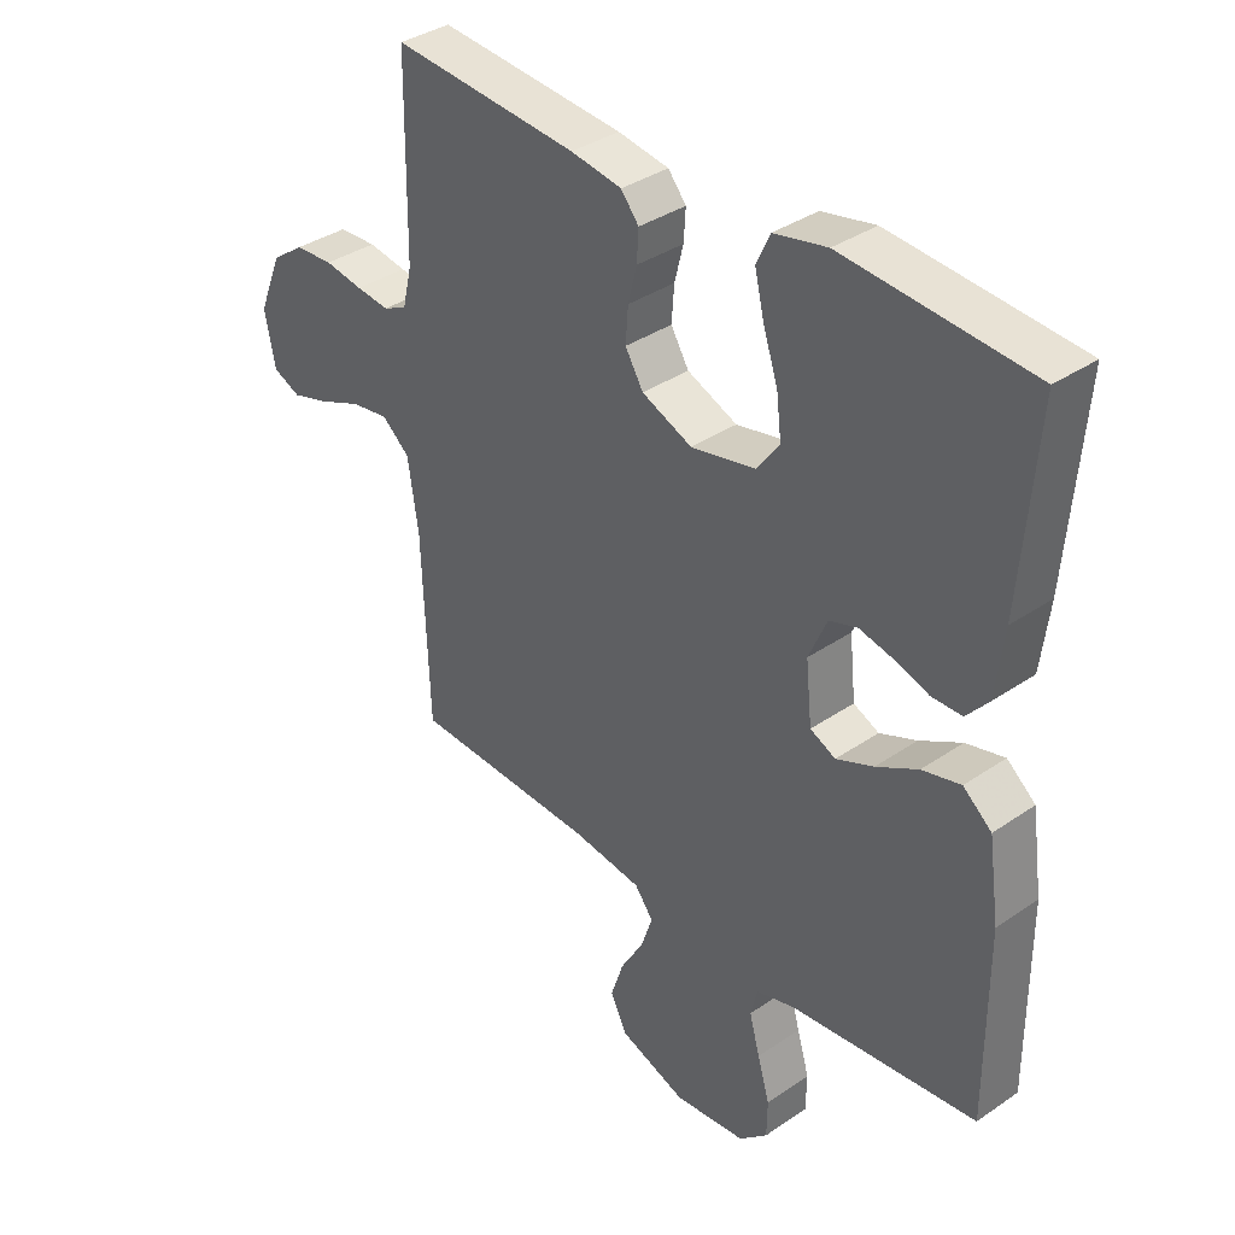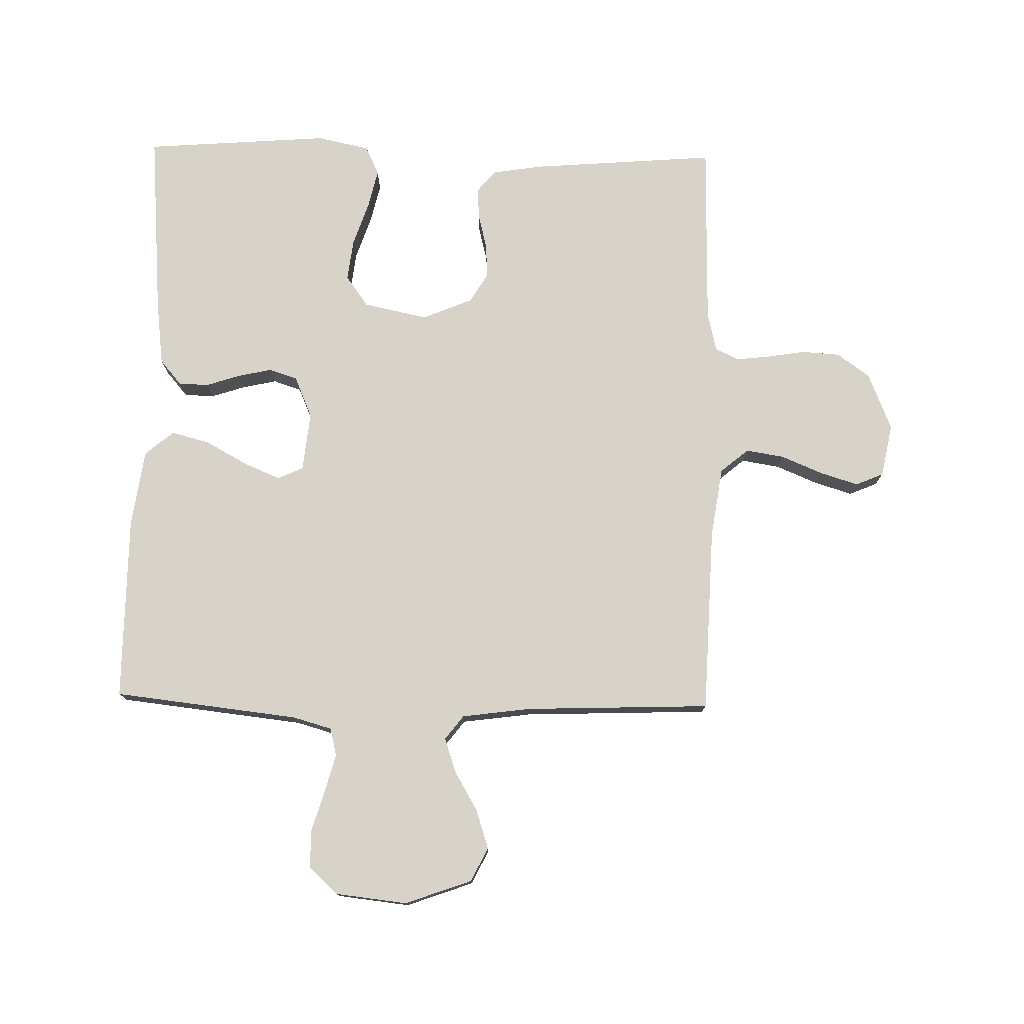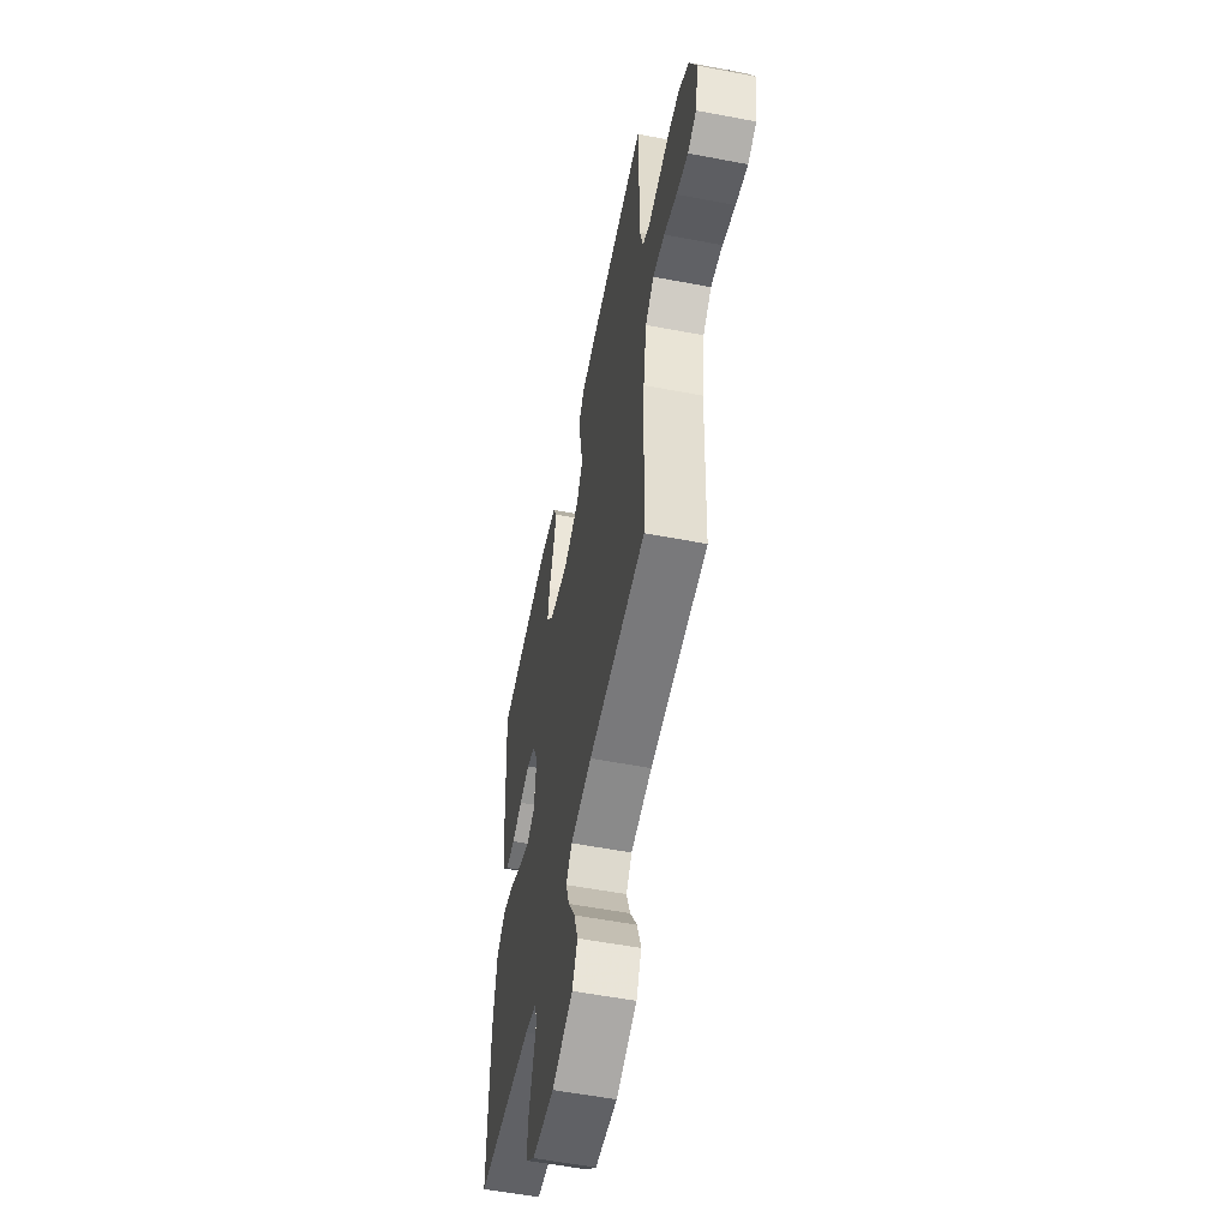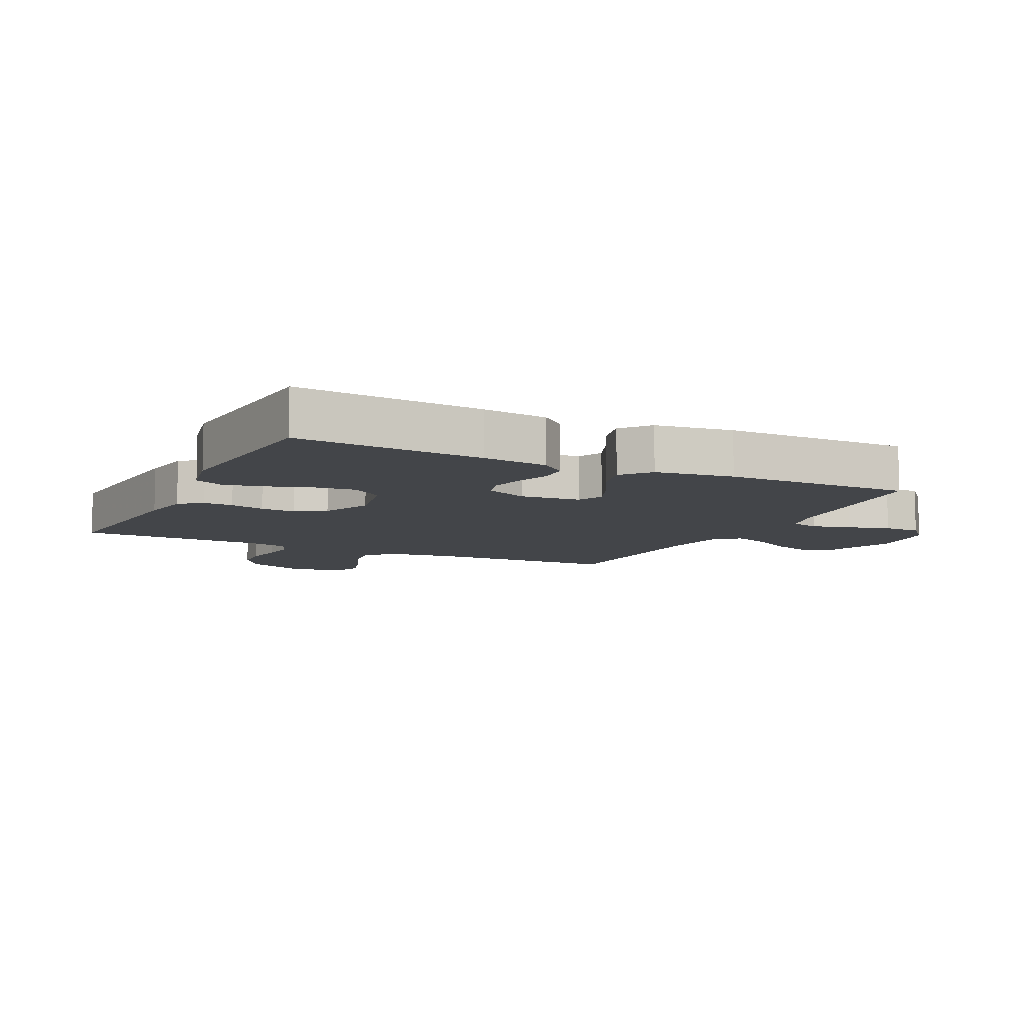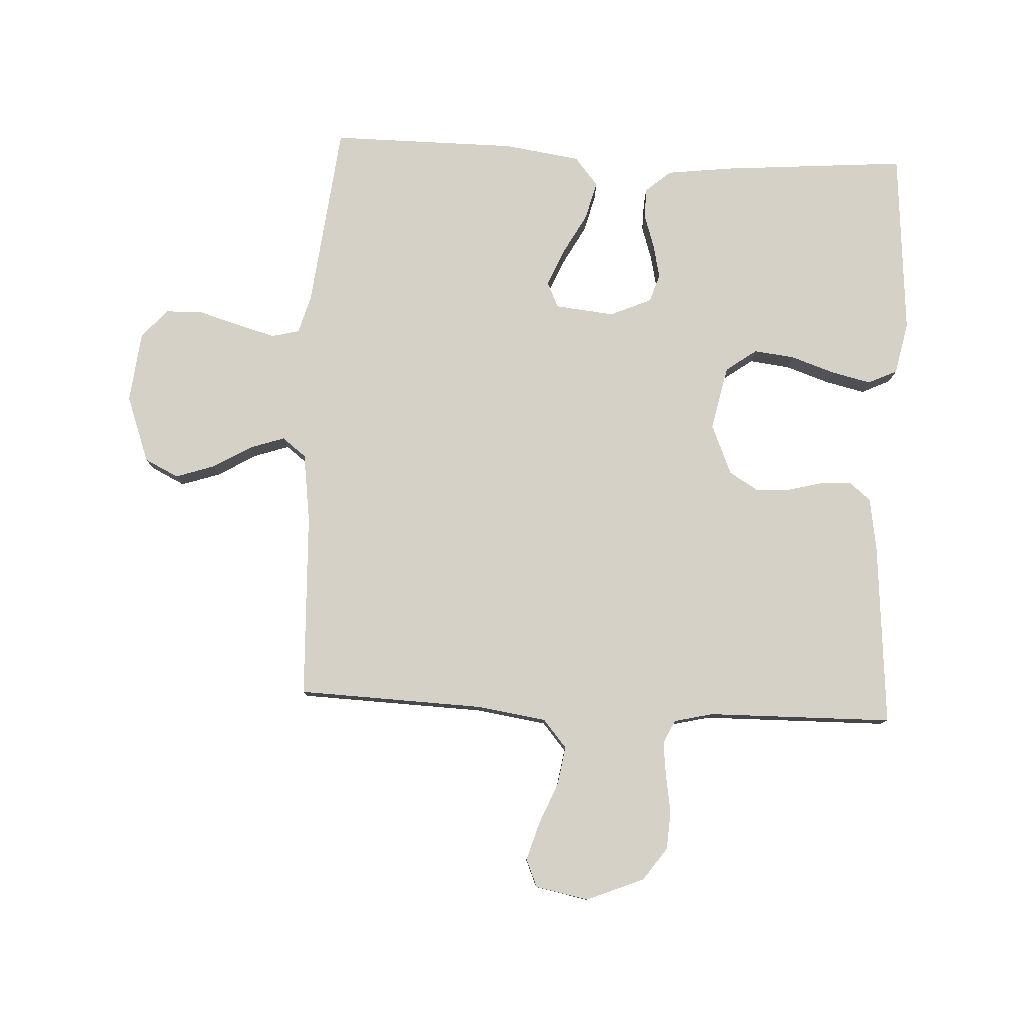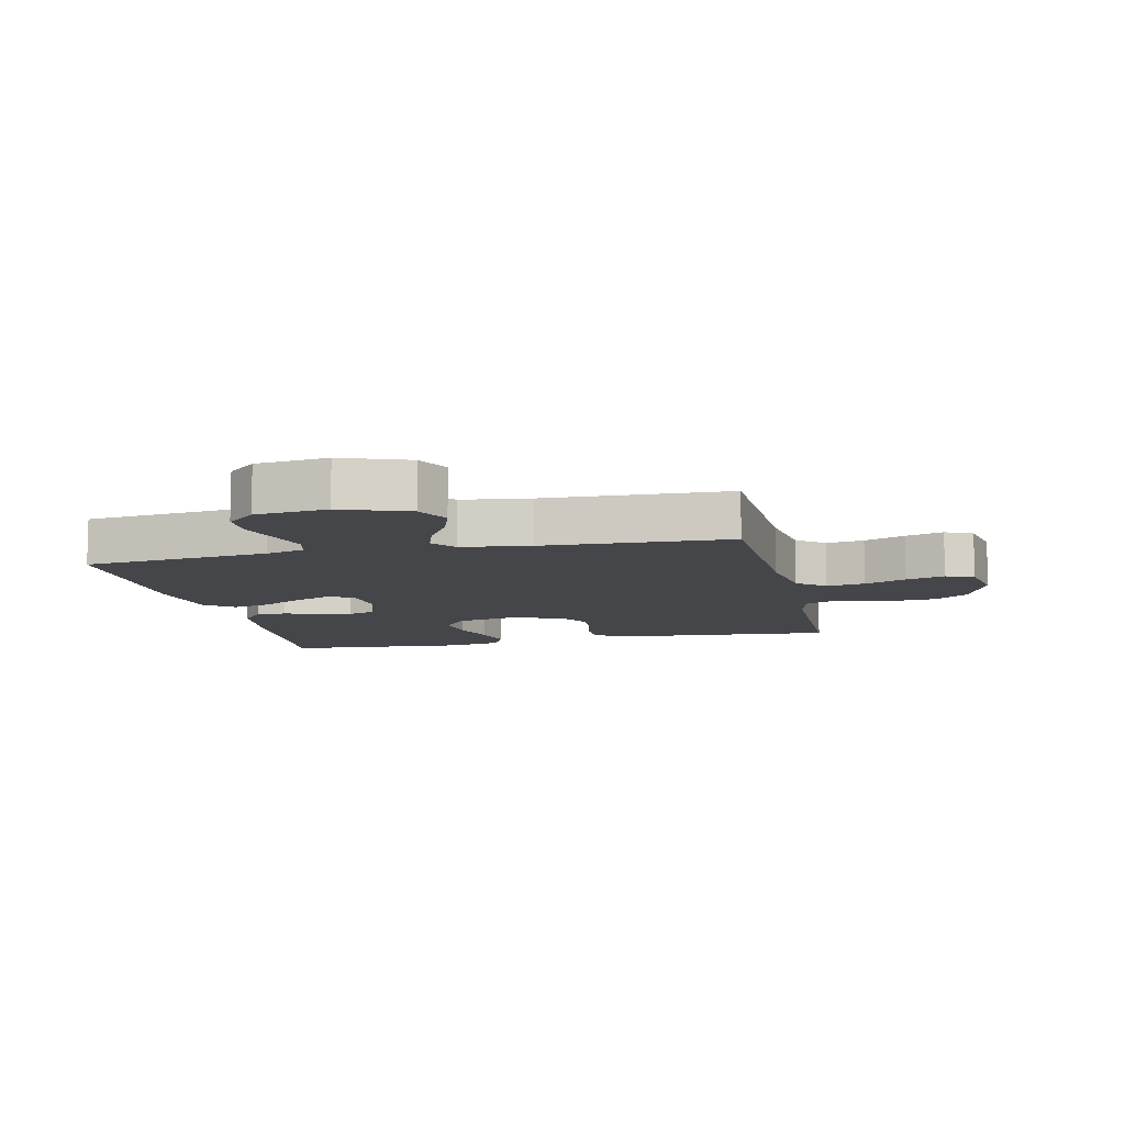
<metadata>
{"format":"obj","ext":"obj","renderer":"f3d","projection":"perspective","resolution":1024,"background":"white","views":[{"elev":36.4,"azim":48.3,"up":"+Z"},{"elev":76.8,"azim":-178.8,"up":"+Y"},{"elev":-55.8,"azim":-101.3,"up":"+Z"},{"elev":-8.7,"azim":63.8,"up":"+Y"},{"elev":79.5,"azim":-87.2,"up":"+Y"},{"elev":-9.6,"azim":-167.4,"up":"+Y"}]}
</metadata>
<code>
v 0.5 0.07 -0.5
v 0.2 0.07 -0.534
v 0.137 0.07 -0.552
v 0.126 0.07 -0.597
v 0.143 0.07 -0.659
v 0.163 0.07 -0.726
v 0.162 0.07 -0.786
v 0.116 0.07 -0.828
v 0 0.07 -0.841
v -0.108 0.07 -0.802
v -0.135 0.07 -0.747
v -0.114 0.07 -0.684
v -0.077 0.07 -0.621
v -0.058 0.07 -0.565
v -0.088 0.07 -0.526
v -0.2 0.07 -0.511
v -0.5 0.07 -0.5
v -0.511 0.07 -0.2
v -0.528 0.07 -0.086
v -0.573 0.07 -0.048
v -0.635 0.07 -0.058
v -0.702 0.07 -0.086
v -0.764 0.07 -0.105
v -0.809 0.07 -0.086
v -0.826 0.07 0
v -0.788 0.07 0.093
v -0.735 0.07 0.131
v -0.673 0.07 0.135
v -0.611 0.07 0.125
v -0.557 0.07 0.119
v -0.519 0.07 0.137
v -0.504 0.07 0.2
v -0.5 0.07 0.5
v -0.2 0.07 0.476
v -0.118 0.07 0.463
v -0.089 0.07 0.428
v -0.092 0.07 0.379
v -0.106 0.07 0.323
v -0.11 0.07 0.267
v -0.081 0.07 0.219
v 0 0.07 0.185
v 0.104 0.07 0.207
v 0.14 0.07 0.257
v 0.132 0.07 0.323
v 0.108 0.07 0.394
v 0.093 0.07 0.458
v 0.115 0.07 0.505
v 0.2 0.07 0.523
v 0.5 0.07 0.5
v 0.476 0.07 0.2
v 0.463 0.07 0.094
v 0.428 0.07 0.053
v 0.379 0.07 0.052
v 0.324 0.07 0.07
v 0.269 0.07 0.082
v 0.224 0.07 0.067
v 0.195 0.07 0
v 0.205 0.07 -0.096
v 0.246 0.07 -0.115
v 0.306 0.07 -0.09
v 0.373 0.07 -0.053
v 0.435 0.07 -0.037
v 0.481 0.07 -0.075
v 0.499 0.07 -0.2
v 0.5 0 -0.5
v 0.2 0 -0.534
v 0.137 0 -0.552
v 0.126 0 -0.597
v 0.143 0 -0.659
v 0.163 0 -0.726
v 0.162 0 -0.786
v 0.116 0 -0.828
v 0 0 -0.841
v -0.108 0 -0.802
v -0.135 0 -0.747
v -0.114 0 -0.684
v -0.077 0 -0.621
v -0.058 0 -0.565
v -0.088 0 -0.526
v -0.2 0 -0.511
v -0.5 0 -0.5
v -0.511 0 -0.2
v -0.528 0 -0.086
v -0.573 0 -0.048
v -0.635 0 -0.058
v -0.702 0 -0.086
v -0.764 0 -0.105
v -0.809 0 -0.086
v -0.826 0 0
v -0.788 0 0.093
v -0.735 0 0.131
v -0.673 0 0.135
v -0.611 0 0.125
v -0.557 0 0.119
v -0.519 0 0.137
v -0.504 0 0.2
v -0.5 0 0.5
v -0.2 0 0.476
v -0.118 0 0.463
v -0.089 0 0.428
v -0.092 0 0.379
v -0.106 0 0.323
v -0.11 0 0.267
v -0.081 0 0.219
v 0 0 0.185
v 0.104 0 0.207
v 0.14 0 0.257
v 0.132 0 0.323
v 0.108 0 0.394
v 0.093 0 0.458
v 0.115 0 0.505
v 0.2 0 0.523
v 0.5 0 0.5
v 0.476 0 0.2
v 0.463 0 0.094
v 0.428 0 0.053
v 0.379 0 0.052
v 0.324 0 0.07
v 0.269 0 0.082
v 0.224 0 0.067
v 0.195 0 0
v 0.205 0 -0.096
v 0.246 0 -0.115
v 0.306 0 -0.09
v 0.373 0 -0.053
v 0.435 0 -0.037
v 0.481 0 -0.075
v 0.499 0 -0.2
f 63 64 1 2
f 60 61 62 63
f 59 60 63 2
f 58 59 2 3
f 57 58 3 4
f 51 52 53 54
f 51 54 55
f 50 51 55
f 49 50 55 56
f 47 48 49 56
f 44 45 46 47
f 43 44 47 56
f 35 36 37 38
f 35 38 39
f 32 33 34 35
f 31 32 35 39
f 30 31 39 40
f 26 27 28 29
f 26 29 30
f 25 26 30
f 21 22 23 24
f 20 21 24 25
f 16 17 18
f 15 16 18 19
f 10 11 12 13
f 10 13 14
f 9 10 14
f 8 9 14
f 5 6 7 8
f 4 5 8 14
f 57 4 14 15
f 42 43 56 57
f 41 42 57 15
f 20 25 30 40
f 19 20 40 41
f 15 19 41
f 66 65 128 127
f 127 126 125 124
f 66 127 124 123
f 67 66 123 122
f 68 67 122 121
f 118 117 116 115
f 119 118 115
f 119 115 114
f 120 119 114 113
f 120 113 112 111
f 111 110 109 108
f 120 111 108 107
f 102 101 100 99
f 103 102 99
f 99 98 97 96
f 103 99 96 95
f 104 103 95 94
f 93 92 91 90
f 94 93 90
f 94 90 89
f 88 87 86 85
f 89 88 85 84
f 82 81 80
f 83 82 80 79
f 77 76 75 74
f 78 77 74
f 78 74 73
f 78 73 72
f 72 71 70 69
f 78 72 69 68
f 79 78 68 121
f 121 120 107 106
f 79 121 106 105
f 104 94 89 84
f 105 104 84 83
f 105 83 79
f 1 65 66 2
f 2 66 67 3
f 3 67 68 4
f 4 68 69 5
f 5 69 70 6
f 6 70 71 7
f 7 71 72 8
f 8 72 73 9
f 9 73 74 10
f 10 74 75 11
f 11 75 76 12
f 12 76 77 13
f 13 77 78 14
f 14 78 79 15
f 15 79 80 16
f 16 80 81 17
f 17 81 82 18
f 18 82 83 19
f 19 83 84 20
f 20 84 85 21
f 21 85 86 22
f 22 86 87 23
f 23 87 88 24
f 24 88 89 25
f 25 89 90 26
f 26 90 91 27
f 27 91 92 28
f 28 92 93 29
f 29 93 94 30
f 30 94 95 31
f 31 95 96 32
f 32 96 97 33
f 33 97 98 34
f 34 98 99 35
f 35 99 100 36
f 36 100 101 37
f 37 101 102 38
f 38 102 103 39
f 39 103 104 40
f 40 104 105 41
f 41 105 106 42
f 42 106 107 43
f 43 107 108 44
f 44 108 109 45
f 45 109 110 46
f 46 110 111 47
f 47 111 112 48
f 48 112 113 49
f 49 113 114 50
f 50 114 115 51
f 51 115 116 52
f 52 116 117 53
f 53 117 118 54
f 54 118 119 55
f 55 119 120 56
f 56 120 121 57
f 57 121 122 58
f 58 122 123 59
f 59 123 124 60
f 60 124 125 61
f 61 125 126 62
f 62 126 127 63
f 63 127 128 64
f 64 128 65 1

</code>
